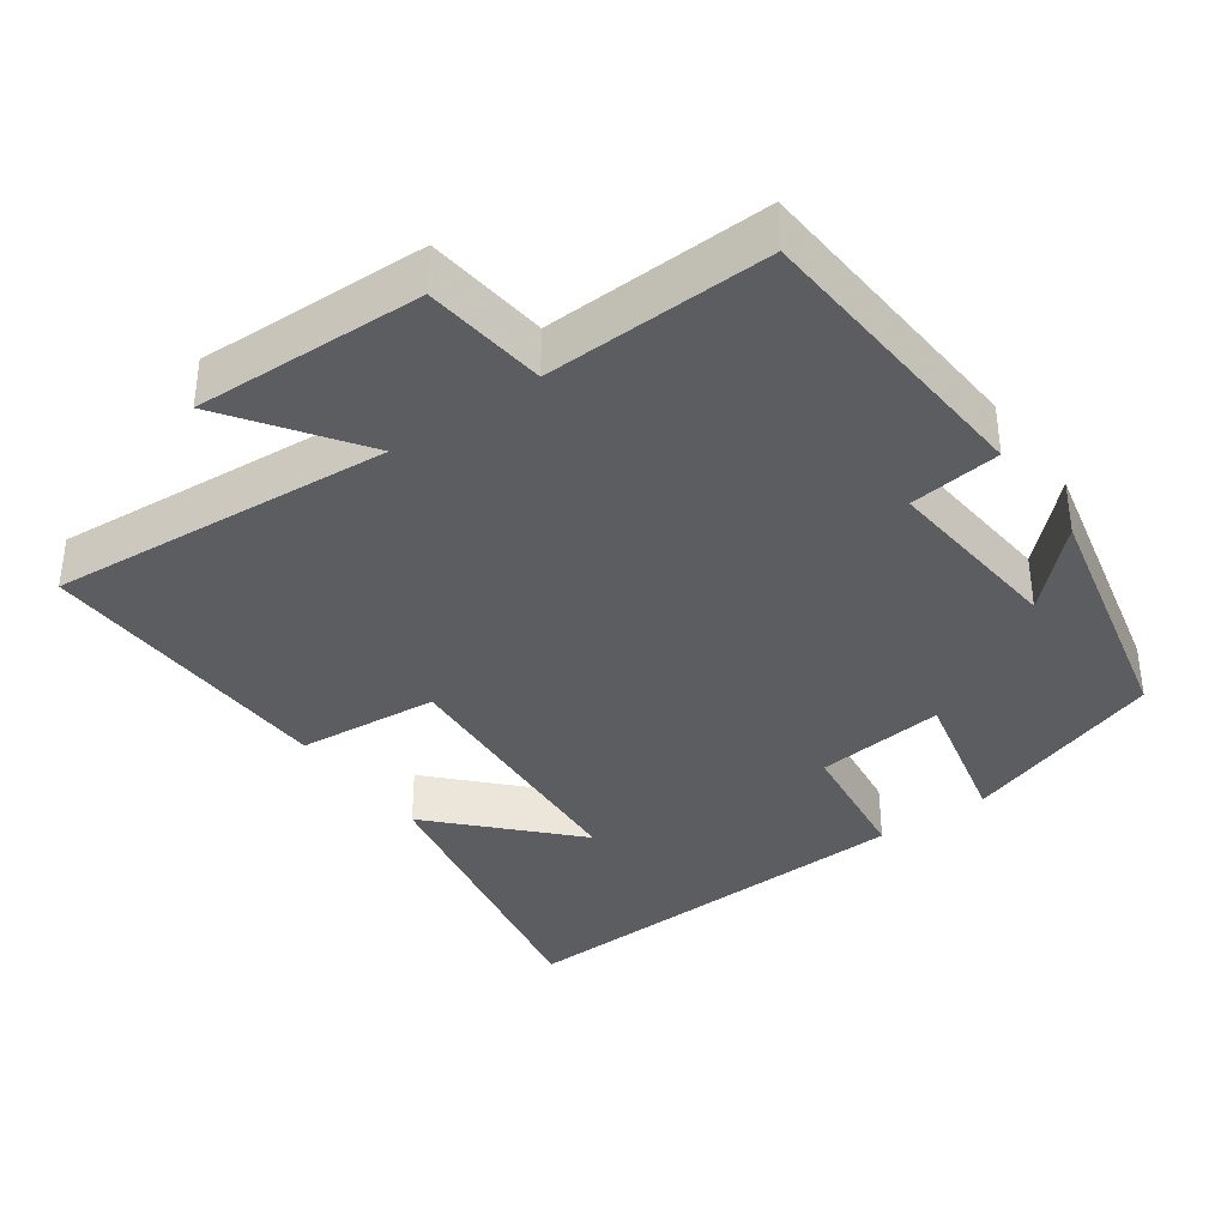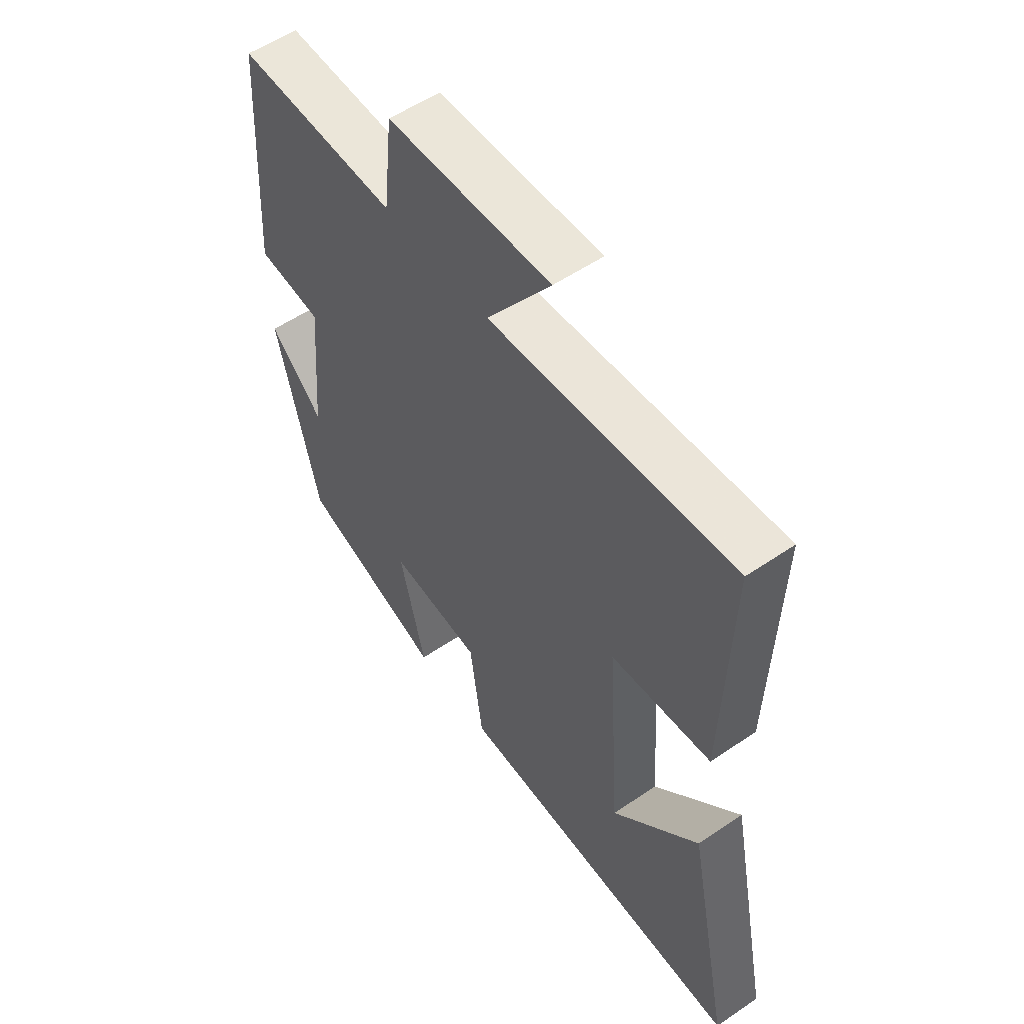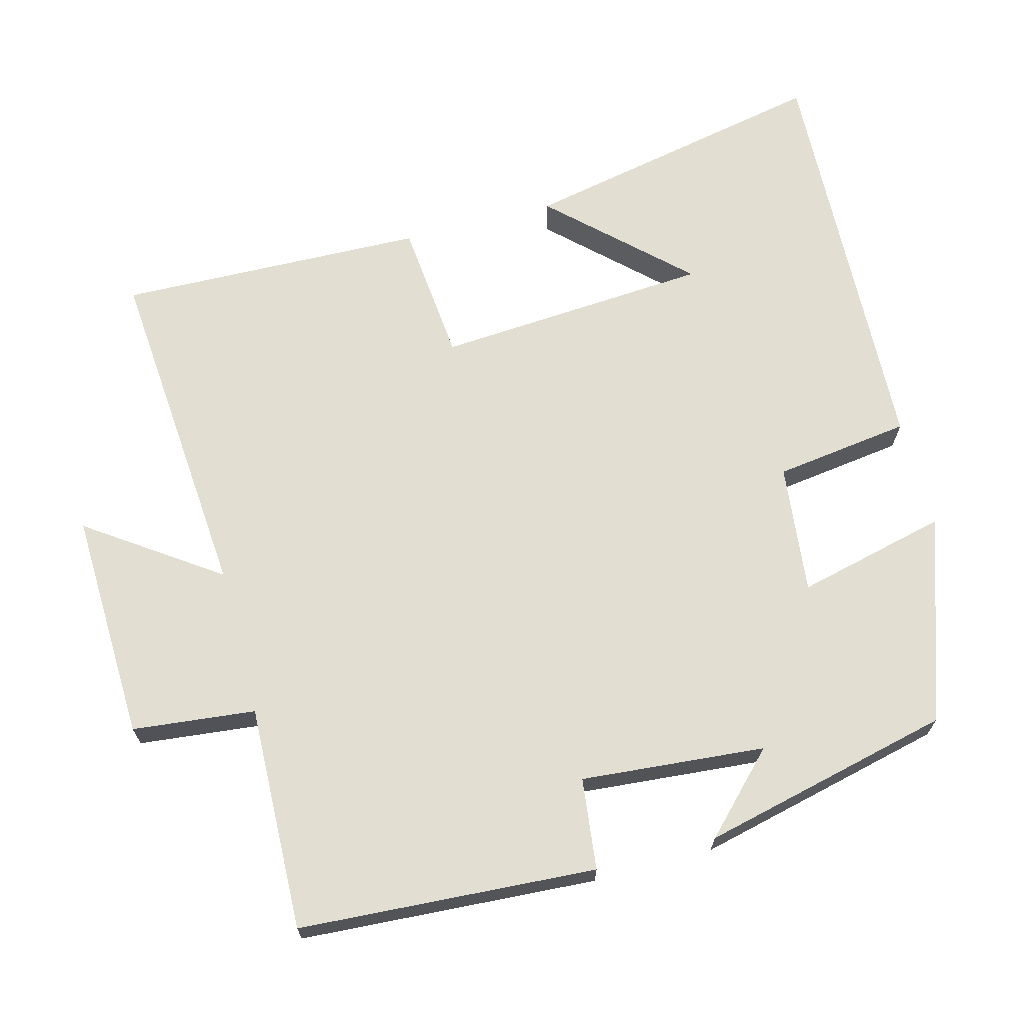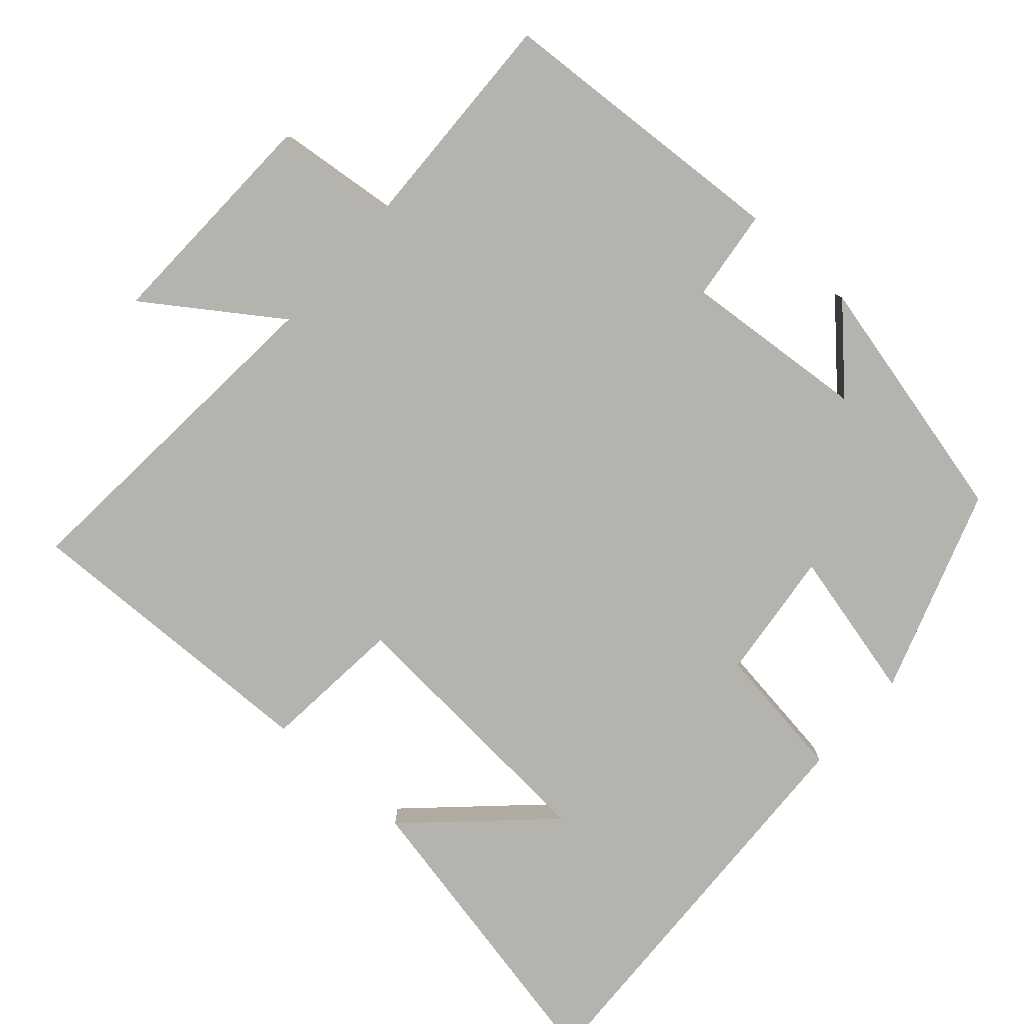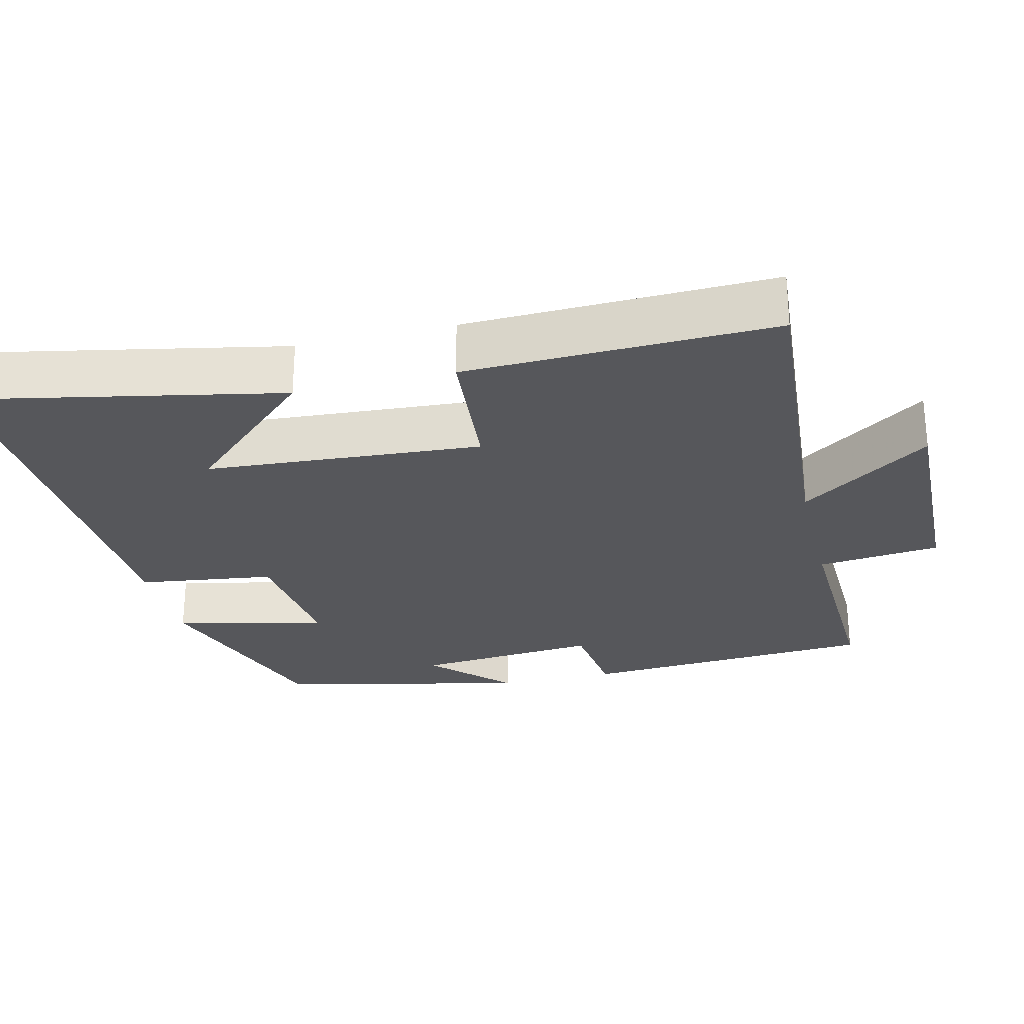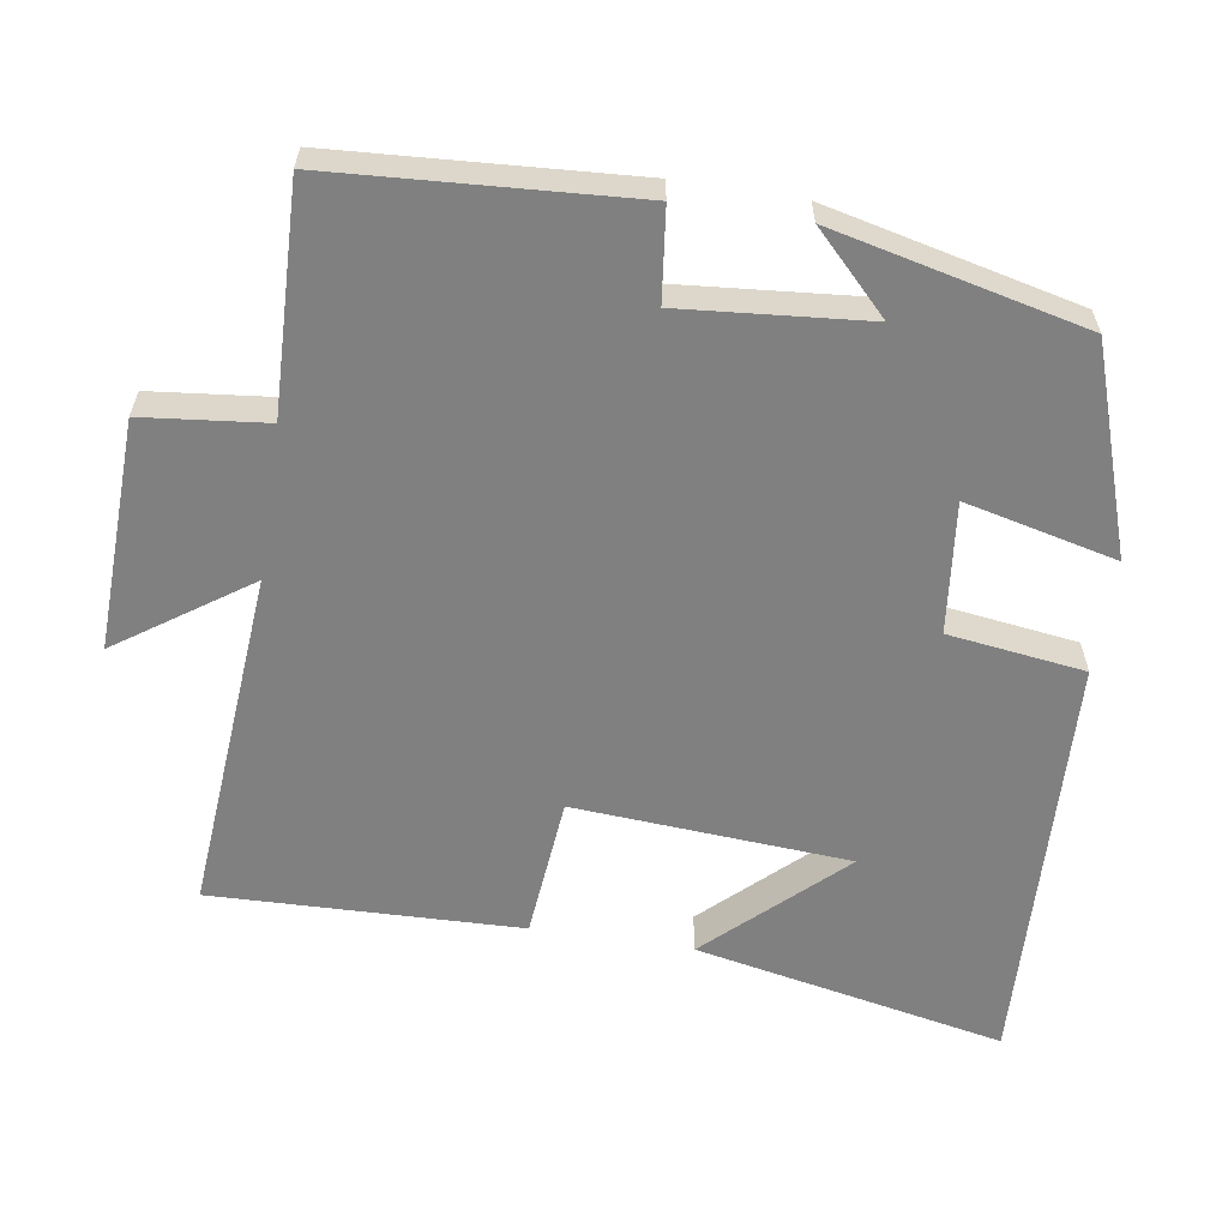
<metadata>
{"format":"obj","ext":"obj","renderer":"f3d","projection":"perspective","resolution":1024,"background":"white","views":[{"elev":-36.7,"azim":35.7,"up":"+Y"},{"elev":55.3,"azim":-125.7,"up":"+Z"},{"elev":68.0,"azim":75.1,"up":"+Y"},{"elev":-79.9,"azim":48.3,"up":"+Y"},{"elev":-27.1,"azim":-76.3,"up":"+Y"},{"elev":-60.1,"azim":81.1,"up":"+Y"}]}
</metadata>
<code>
v 0.42 0.07 -0.405
v 0.14 0.07 -0.5
v 0.189 0.07 -0.294
v 0.011 0.07 -0.314
v -0.014 0.07 -0.5
v -0.586 0.07 -0.524
v -0.5 0.07 -0.1
v -0.332 0.07 -0.278
v -0.306 0.07 0.098
v -0.5 0.07 0.116
v -0.512 0.07 0.537
v -0.042 0.07 0.5
v -0.166 0.07 0.678
v 0.148 0.07 0.668
v 0.166 0.07 0.5
v 0.474 0.07 0.51
v 0.5 0.07 0.104
v 0.375 0.07 0.089
v 0.397 0.07 -0.163
v 0.5 0.07 -0.062
v 0.42 0 -0.405
v 0.14 0 -0.5
v 0.189 0 -0.294
v 0.011 0 -0.314
v -0.014 0 -0.5
v -0.586 0 -0.524
v -0.5 0 -0.1
v -0.332 0 -0.278
v -0.306 0 0.098
v -0.5 0 0.116
v -0.512 0 0.537
v -0.042 0 0.5
v -0.166 0 0.678
v 0.148 0 0.668
v 0.166 0 0.5
v 0.474 0 0.51
v 0.5 0 0.104
v 0.375 0 0.089
v 0.397 0 -0.163
v 0.5 0 -0.062
f 19 20 1 2
f 18 19 2 3
f 15 16 17 18
f 15 18 3 4
f 12 13 14 15
f 12 15 4
f 9 10 11 12
f 12 4 5
f 9 12 5
f 8 9 5
f 6 7 8
f 5 6 8
f 22 21 40 39
f 23 22 39 38
f 38 37 36 35
f 24 23 38 35
f 35 34 33 32
f 24 35 32
f 32 31 30 29
f 25 24 32
f 25 32 29
f 25 29 28
f 28 27 26
f 28 26 25
f 1 21 22 2
f 2 22 23 3
f 3 23 24 4
f 4 24 25 5
f 5 25 26 6
f 6 26 27 7
f 7 27 28 8
f 8 28 29 9
f 9 29 30 10
f 10 30 31 11
f 11 31 32 12
f 12 32 33 13
f 13 33 34 14
f 14 34 35 15
f 15 35 36 16
f 16 36 37 17
f 17 37 38 18
f 18 38 39 19
f 19 39 40 20
f 20 40 21 1

</code>
